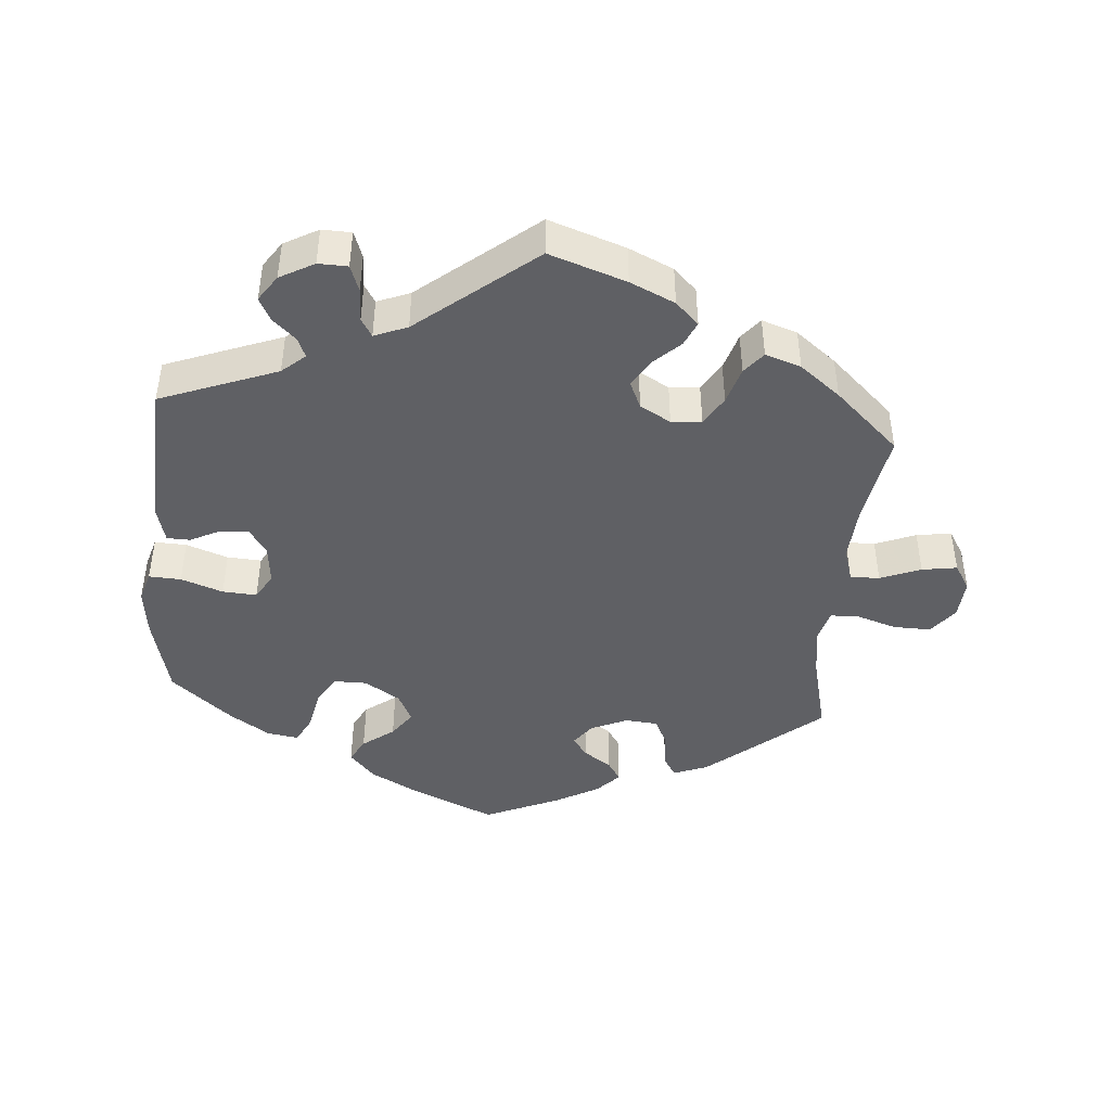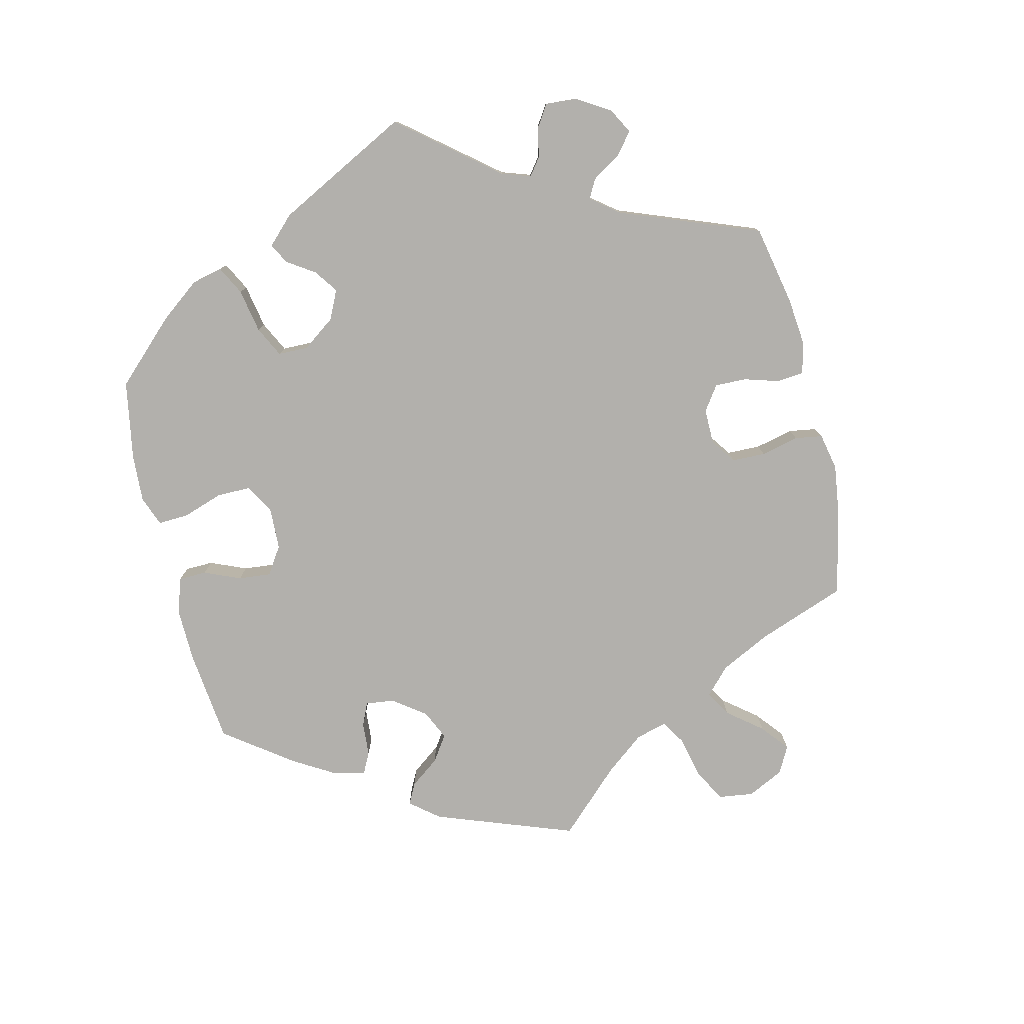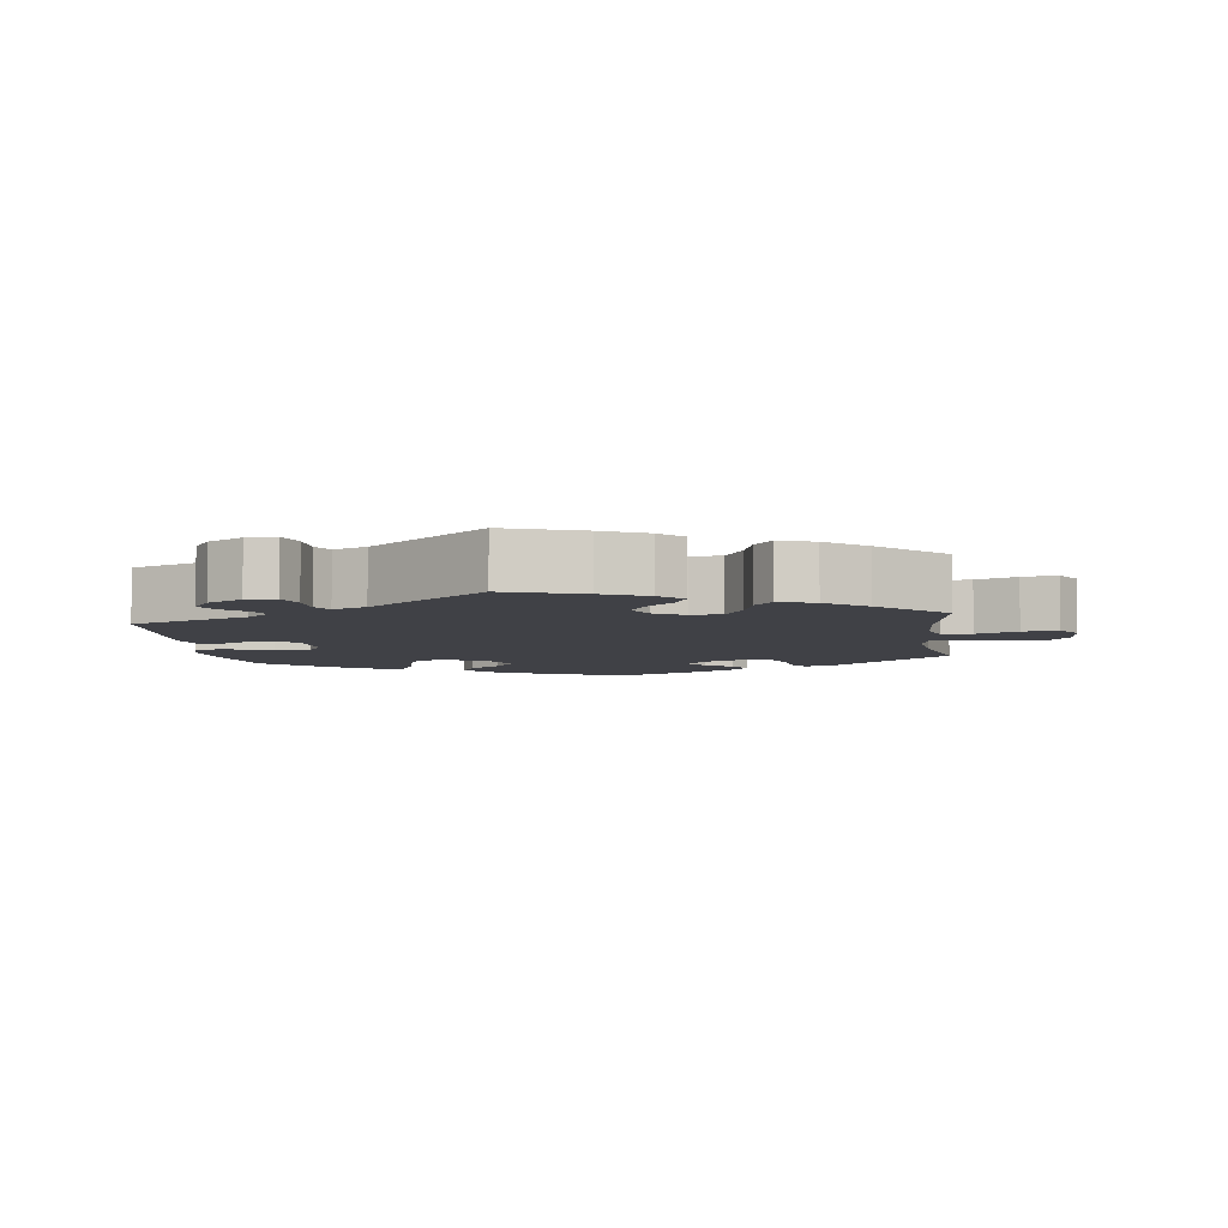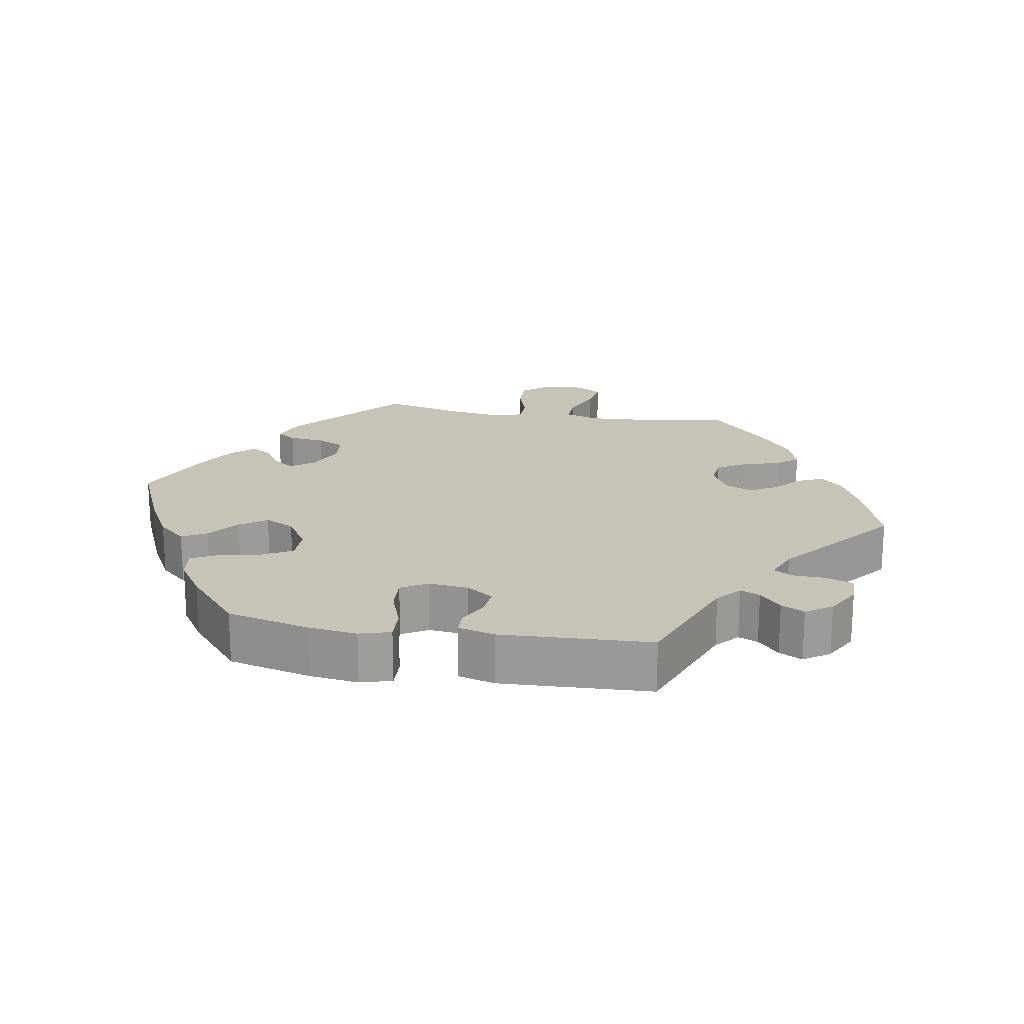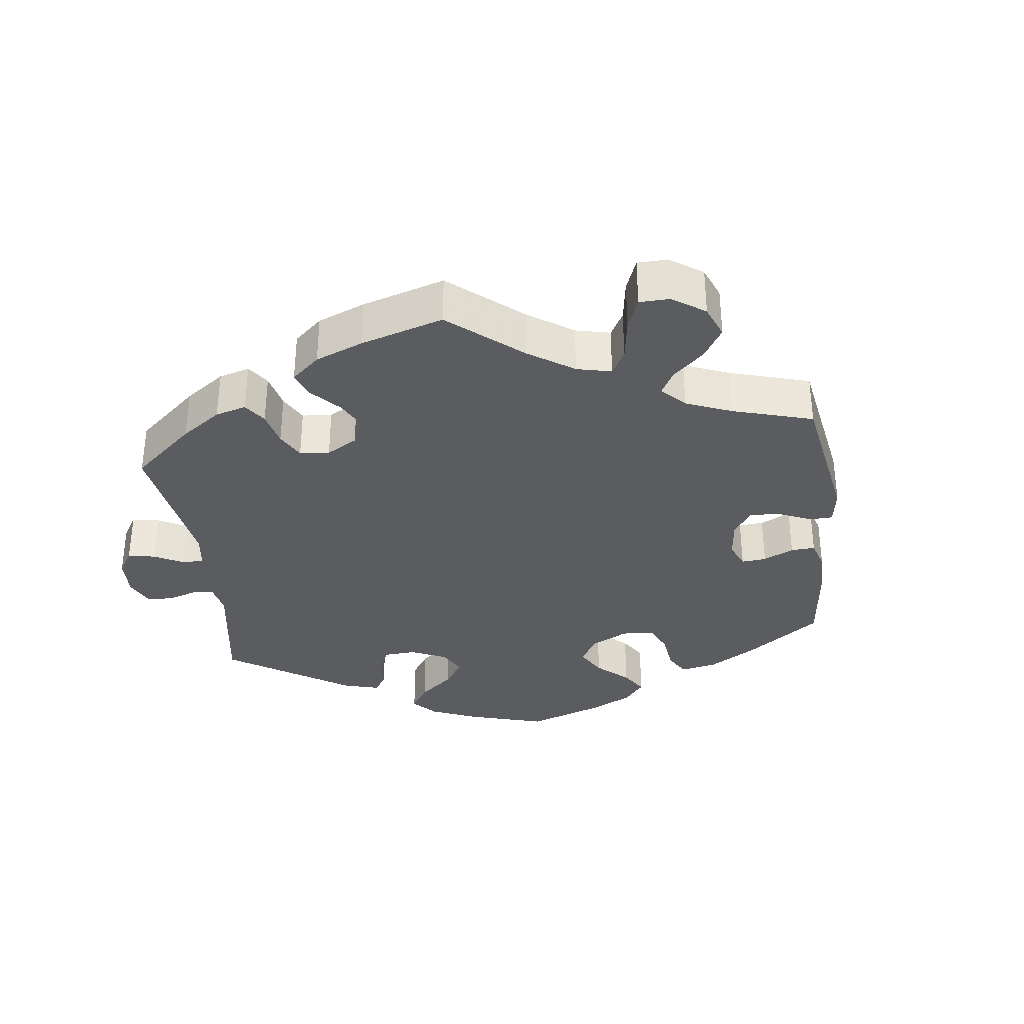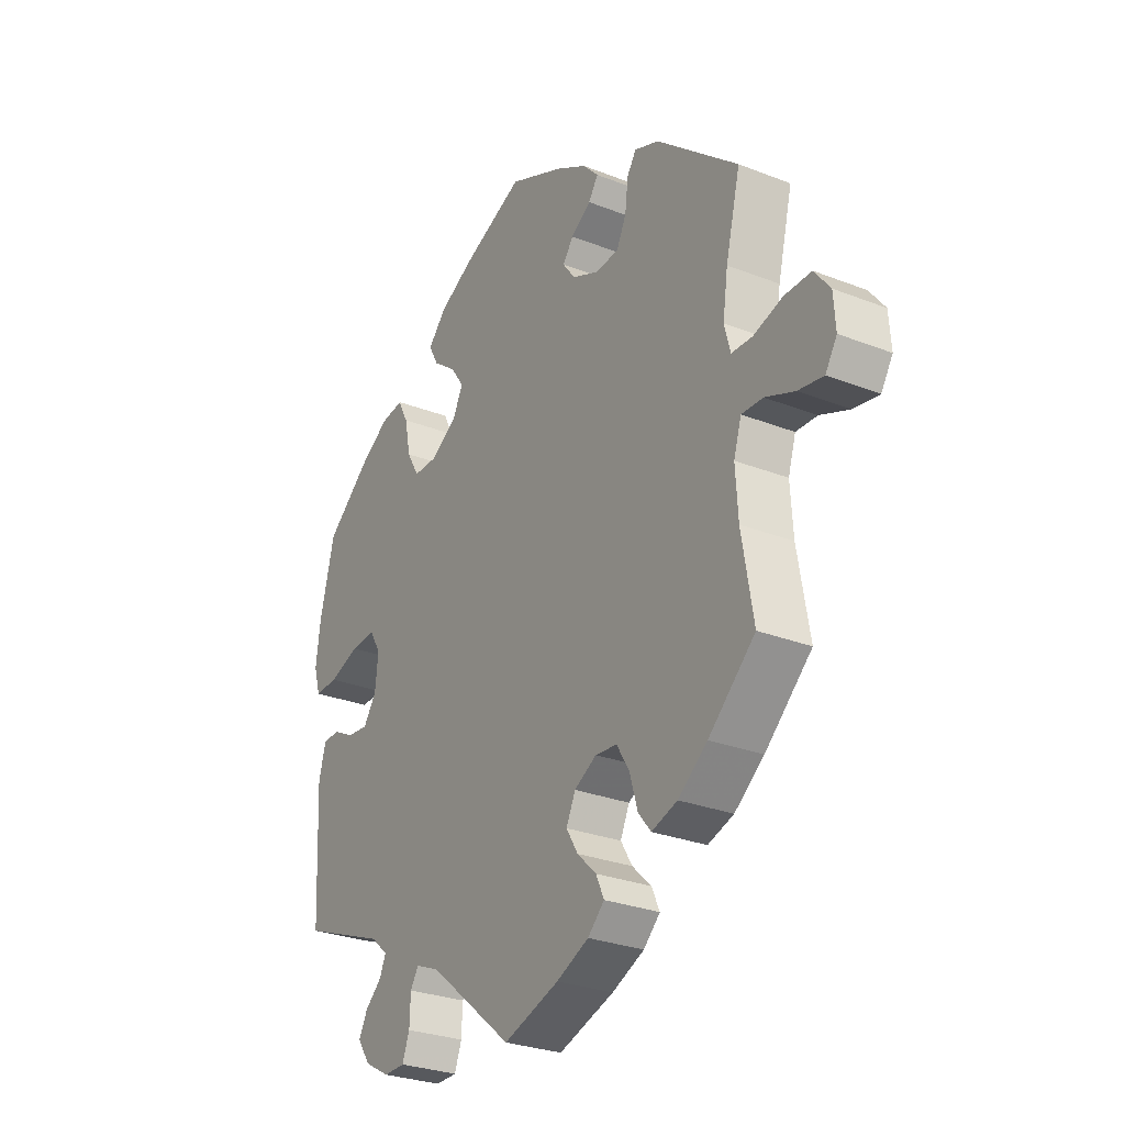
<metadata>
{"format":"obj","ext":"obj","renderer":"f3d","projection":"perspective","resolution":1024,"background":"white","views":[{"elev":-44.2,"azim":175.1,"up":"+Y"},{"elev":-78.7,"azim":133.5,"up":"+Y"},{"elev":-6.0,"azim":-172.6,"up":"+Y"},{"elev":19.6,"azim":99.8,"up":"+Y"},{"elev":-34.2,"azim":-113.0,"up":"+Y"},{"elev":-28.1,"azim":-120.8,"up":"+Z"}]}
</metadata>
<code>
v 0.121 0.07 0.525
v 0.189 0.07 0.488
v 0.225 0.07 0.448
v 0.206 0.07 0.413
v 0.161 0.07 0.379
v 0.134 0.07 0.341
v 0.155 0.07 0.299
v 0.206 0.07 0.267
v 0.254 0.07 0.267
v 0.278 0.07 0.309
v 0.29 0.07 0.368
v 0.31 0.07 0.407
v 0.355 0.07 0.4
v 0.412 0.07 0.363
v 0.5 0.07 0.289
v 0.529 0.07 0.172
v 0.538 0.07 0.102
v 0.525 0.07 0.058
v 0.479 0.07 0.06
v 0.419 0.07 0.081
v 0.37 0.07 0.084
v 0.348 0.07 0.047
v 0.354 0.07 -0.01
v 0.38 0.07 -0.048
v 0.421 0.07 -0.044
v 0.463 0.07 -0.023
v 0.496 0.07 -0.024
v 0.51 0.07 -0.076
v 0.5 0.07 -0.289
v 0.333 0.07 -0.353
v 0.3 0.07 -0.382
v 0.312 0.07 -0.41
v 0.345 0.07 -0.44
v 0.362 0.07 -0.473
v 0.337 0.07 -0.51
v 0.288 0.07 -0.537
v 0.246 0.07 -0.536
v 0.232 0.07 -0.498
v 0.23 0.07 -0.45
v 0.214 0.07 -0.424
v 0.167 0.07 -0.443
v 0.001 0.07 -0.578
v -0.109 0.07 -0.541
v -0.173 0.07 -0.512
v -0.206 0.07 -0.48
v -0.19 0.07 -0.445
v -0.152 0.07 -0.409
v -0.129 0.07 -0.371
v -0.147 0.07 -0.332
v -0.191 0.07 -0.307
v -0.234 0.07 -0.311
v -0.259 0.07 -0.352
v -0.275 0.07 -0.405
v -0.3 0.07 -0.436
v -0.351 0.07 -0.419
v -0.409 0.07 -0.374
v -0.501 0.07 -0.289
v -0.478 0.07 -0.156
v -0.473 0.07 -0.077
v -0.488 0.07 -0.028
v -0.53 0.07 -0.029
v -0.588 0.07 -0.052
v -0.638 0.07 -0.06
v -0.661 0.07 -0.023
v -0.657 0.07 0.034
v -0.626 0.07 0.074
v -0.573 0.07 0.073
v -0.515 0.07 0.055
v -0.474 0.07 0.056
v -0.462 0.07 0.101
v -0.472 0.07 0.171
v -0.501 0.07 0.289
v -0.339 0.07 0.425
v -0.29 0.07 0.444
v -0.272 0.07 0.416
v -0.266 0.07 0.365
v -0.247 0.07 0.325
v -0.2 0.07 0.321
v -0.148 0.07 0.344
v -0.123 0.07 0.377
v -0.144 0.07 0.406
v -0.184 0.07 0.433
v -0.203 0.07 0.462
v -0.172 0.07 0.495
v -0.11 0.07 0.53
v -0.001 0.07 0.578
v 0.121 0 0.525
v 0.189 0 0.488
v 0.225 0 0.448
v 0.206 0 0.413
v 0.161 0 0.379
v 0.134 0 0.341
v 0.155 0 0.299
v 0.206 0 0.267
v 0.254 0 0.267
v 0.278 0 0.309
v 0.29 0 0.368
v 0.31 0 0.407
v 0.355 0 0.4
v 0.412 0 0.363
v 0.5 0 0.289
v 0.529 0 0.172
v 0.538 0 0.102
v 0.525 0 0.058
v 0.479 0 0.06
v 0.419 0 0.081
v 0.37 0 0.084
v 0.348 0 0.047
v 0.354 0 -0.01
v 0.38 0 -0.048
v 0.421 0 -0.044
v 0.463 0 -0.023
v 0.496 0 -0.024
v 0.51 0 -0.076
v 0.5 0 -0.289
v 0.333 0 -0.353
v 0.3 0 -0.382
v 0.312 0 -0.41
v 0.345 0 -0.44
v 0.362 0 -0.473
v 0.337 0 -0.51
v 0.288 0 -0.537
v 0.246 0 -0.536
v 0.232 0 -0.498
v 0.23 0 -0.45
v 0.214 0 -0.424
v 0.167 0 -0.443
v 0.001 0 -0.578
v -0.109 0 -0.541
v -0.173 0 -0.512
v -0.206 0 -0.48
v -0.19 0 -0.445
v -0.152 0 -0.409
v -0.129 0 -0.371
v -0.147 0 -0.332
v -0.191 0 -0.307
v -0.234 0 -0.311
v -0.259 0 -0.352
v -0.275 0 -0.405
v -0.3 0 -0.436
v -0.351 0 -0.419
v -0.409 0 -0.374
v -0.501 0 -0.289
v -0.478 0 -0.156
v -0.473 0 -0.077
v -0.488 0 -0.028
v -0.53 0 -0.029
v -0.588 0 -0.052
v -0.638 0 -0.06
v -0.661 0 -0.023
v -0.657 0 0.034
v -0.626 0 0.074
v -0.573 0 0.073
v -0.515 0 0.055
v -0.474 0 0.056
v -0.462 0 0.101
v -0.472 0 0.171
v -0.501 0 0.289
v -0.339 0 0.425
v -0.29 0 0.444
v -0.272 0 0.416
v -0.266 0 0.365
v -0.247 0 0.325
v -0.2 0 0.321
v -0.148 0 0.344
v -0.123 0 0.377
v -0.144 0 0.406
v -0.184 0 0.433
v -0.203 0 0.462
v -0.172 0 0.495
v -0.11 0 0.53
v -0.001 0 0.578
f 81 82 83 84
f 80 81 84 85
f 73 74 75 76
f 71 72 73 76
f 70 71 76 77
f 69 70 77 78
f 65 66 67 68
f 65 68 69
f 64 65 69
f 61 62 63 64
f 60 61 64 69
f 59 60 69 78
f 55 56 57 58
f 52 53 54 55
f 51 52 55 58
f 50 51 58 59
f 44 45 46 47
f 44 47 48
f 41 42 43 44
f 40 41 44 48
f 36 37 38 39
f 36 39 40
f 35 36 40
f 32 33 34 35
f 31 32 35 40
f 30 31 40 48
f 25 26 27 28
f 24 25 28 29
f 23 24 29 30
f 17 18 19 20
f 17 20 21
f 16 17 21
f 15 16 21
f 14 15 21
f 13 14 21 22
f 10 11 12 13
f 9 10 13 22
f 2 3 4 5
f 2 5 6
f 1 2 6
f 80 85 86 1
f 50 59 78 79
f 49 50 79 80
f 8 9 22 23
f 7 8 23 30
f 6 7 30 48
f 48 49 80
f 1 6 48 80
f 170 169 168 167
f 171 170 167 166
f 162 161 160 159
f 162 159 158 157
f 163 162 157 156
f 164 163 156 155
f 154 153 152 151
f 155 154 151
f 155 151 150
f 150 149 148 147
f 155 150 147 146
f 164 155 146 145
f 144 143 142 141
f 141 140 139 138
f 144 141 138 137
f 145 144 137 136
f 133 132 131 130
f 134 133 130
f 130 129 128 127
f 134 130 127 126
f 125 124 123 122
f 126 125 122
f 126 122 121
f 121 120 119 118
f 126 121 118 117
f 134 126 117 116
f 114 113 112 111
f 115 114 111 110
f 116 115 110 109
f 106 105 104 103
f 107 106 103
f 107 103 102
f 107 102 101
f 107 101 100
f 108 107 100 99
f 99 98 97 96
f 108 99 96 95
f 91 90 89 88
f 92 91 88
f 92 88 87
f 87 172 171 166
f 165 164 145 136
f 166 165 136 135
f 109 108 95 94
f 116 109 94 93
f 134 116 93 92
f 166 135 134
f 166 134 92 87
f 1 87 88 2
f 2 88 89 3
f 3 89 90 4
f 4 90 91 5
f 5 91 92 6
f 6 92 93 7
f 7 93 94 8
f 8 94 95 9
f 9 95 96 10
f 10 96 97 11
f 11 97 98 12
f 12 98 99 13
f 13 99 100 14
f 14 100 101 15
f 15 101 102 16
f 16 102 103 17
f 17 103 104 18
f 18 104 105 19
f 19 105 106 20
f 20 106 107 21
f 21 107 108 22
f 22 108 109 23
f 23 109 110 24
f 24 110 111 25
f 25 111 112 26
f 26 112 113 27
f 27 113 114 28
f 28 114 115 29
f 29 115 116 30
f 30 116 117 31
f 31 117 118 32
f 32 118 119 33
f 33 119 120 34
f 34 120 121 35
f 35 121 122 36
f 36 122 123 37
f 37 123 124 38
f 38 124 125 39
f 39 125 126 40
f 40 126 127 41
f 41 127 128 42
f 42 128 129 43
f 43 129 130 44
f 44 130 131 45
f 45 131 132 46
f 46 132 133 47
f 47 133 134 48
f 48 134 135 49
f 49 135 136 50
f 50 136 137 51
f 51 137 138 52
f 52 138 139 53
f 53 139 140 54
f 54 140 141 55
f 55 141 142 56
f 56 142 143 57
f 57 143 144 58
f 58 144 145 59
f 59 145 146 60
f 60 146 147 61
f 61 147 148 62
f 62 148 149 63
f 63 149 150 64
f 64 150 151 65
f 65 151 152 66
f 66 152 153 67
f 67 153 154 68
f 68 154 155 69
f 69 155 156 70
f 70 156 157 71
f 71 157 158 72
f 72 158 159 73
f 73 159 160 74
f 74 160 161 75
f 75 161 162 76
f 76 162 163 77
f 77 163 164 78
f 78 164 165 79
f 79 165 166 80
f 80 166 167 81
f 81 167 168 82
f 82 168 169 83
f 83 169 170 84
f 84 170 171 85
f 85 171 172 86
f 86 172 87 1

</code>
